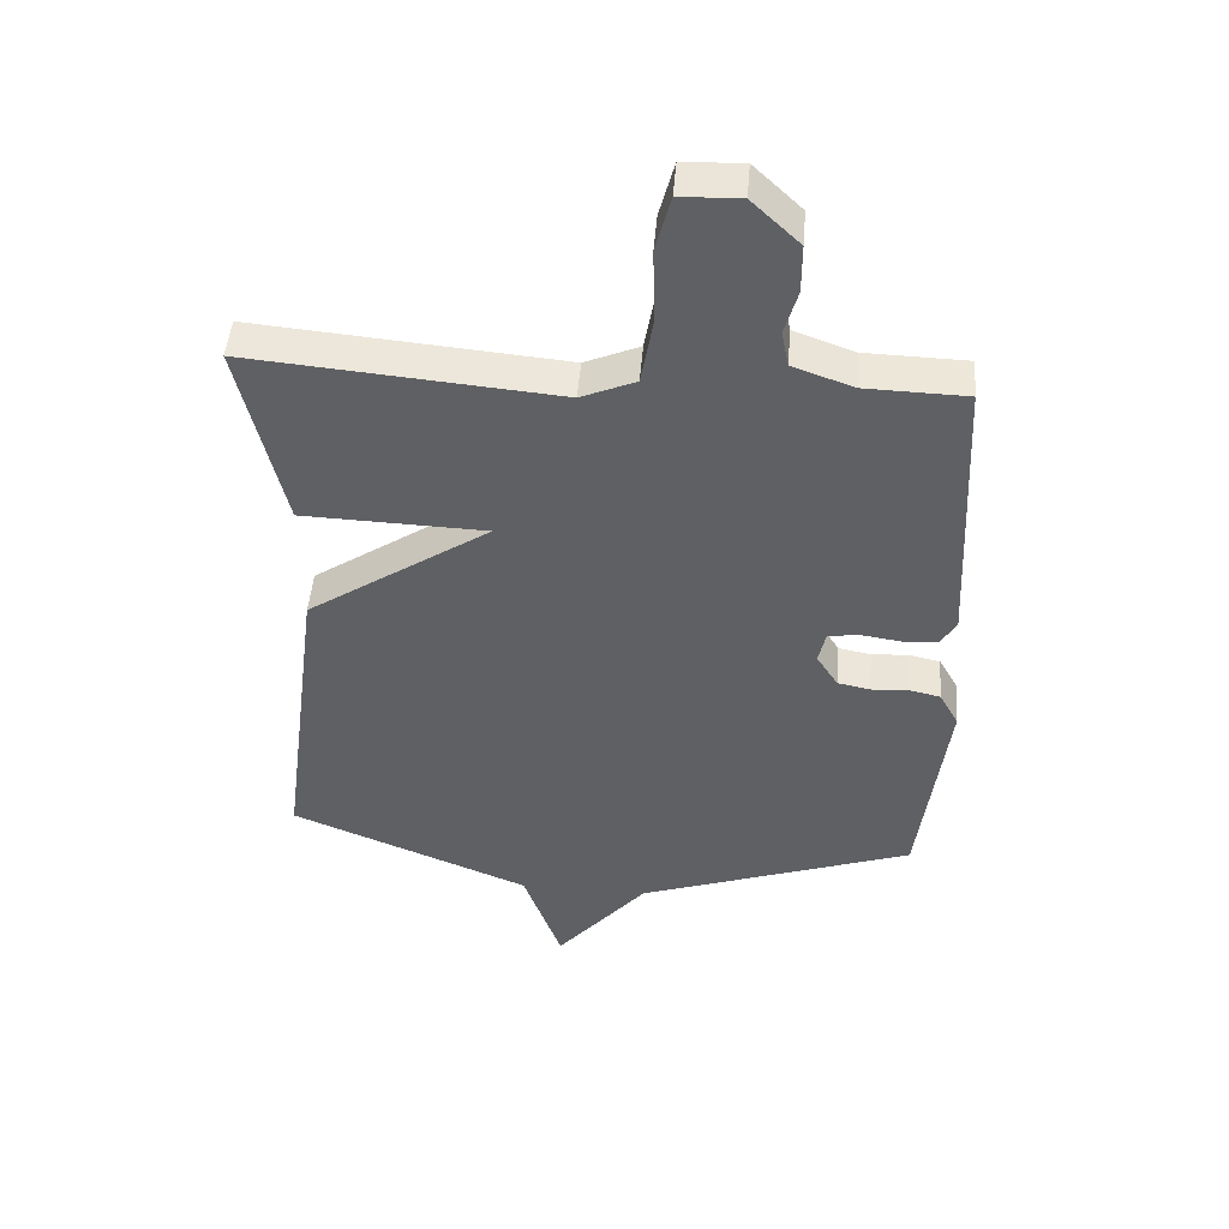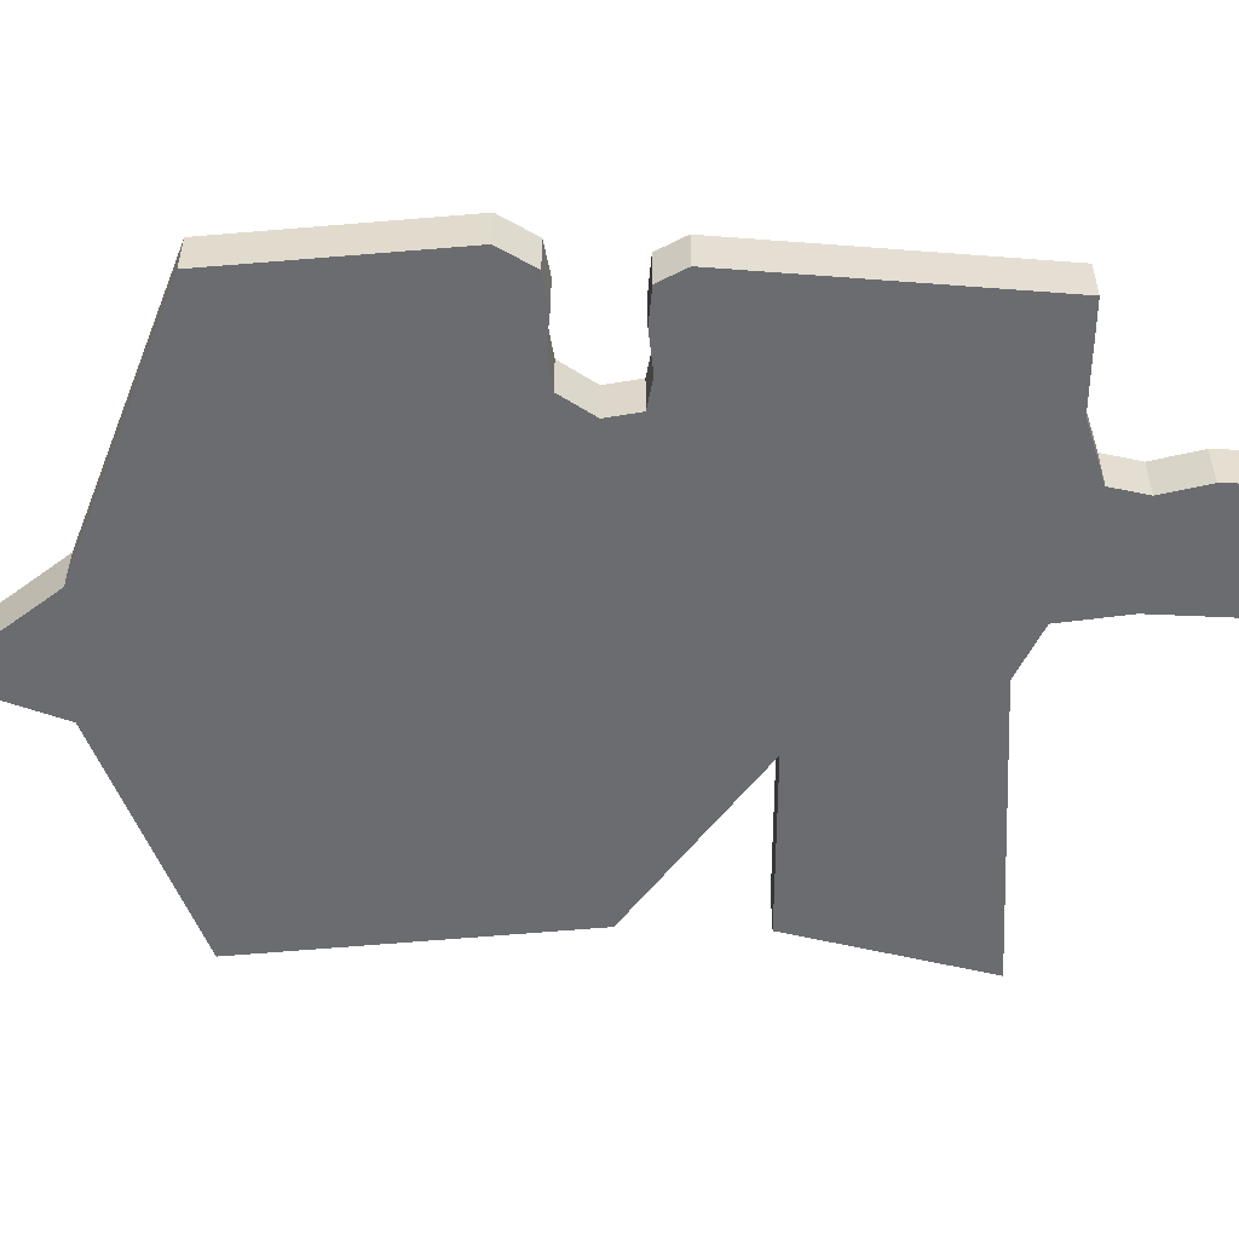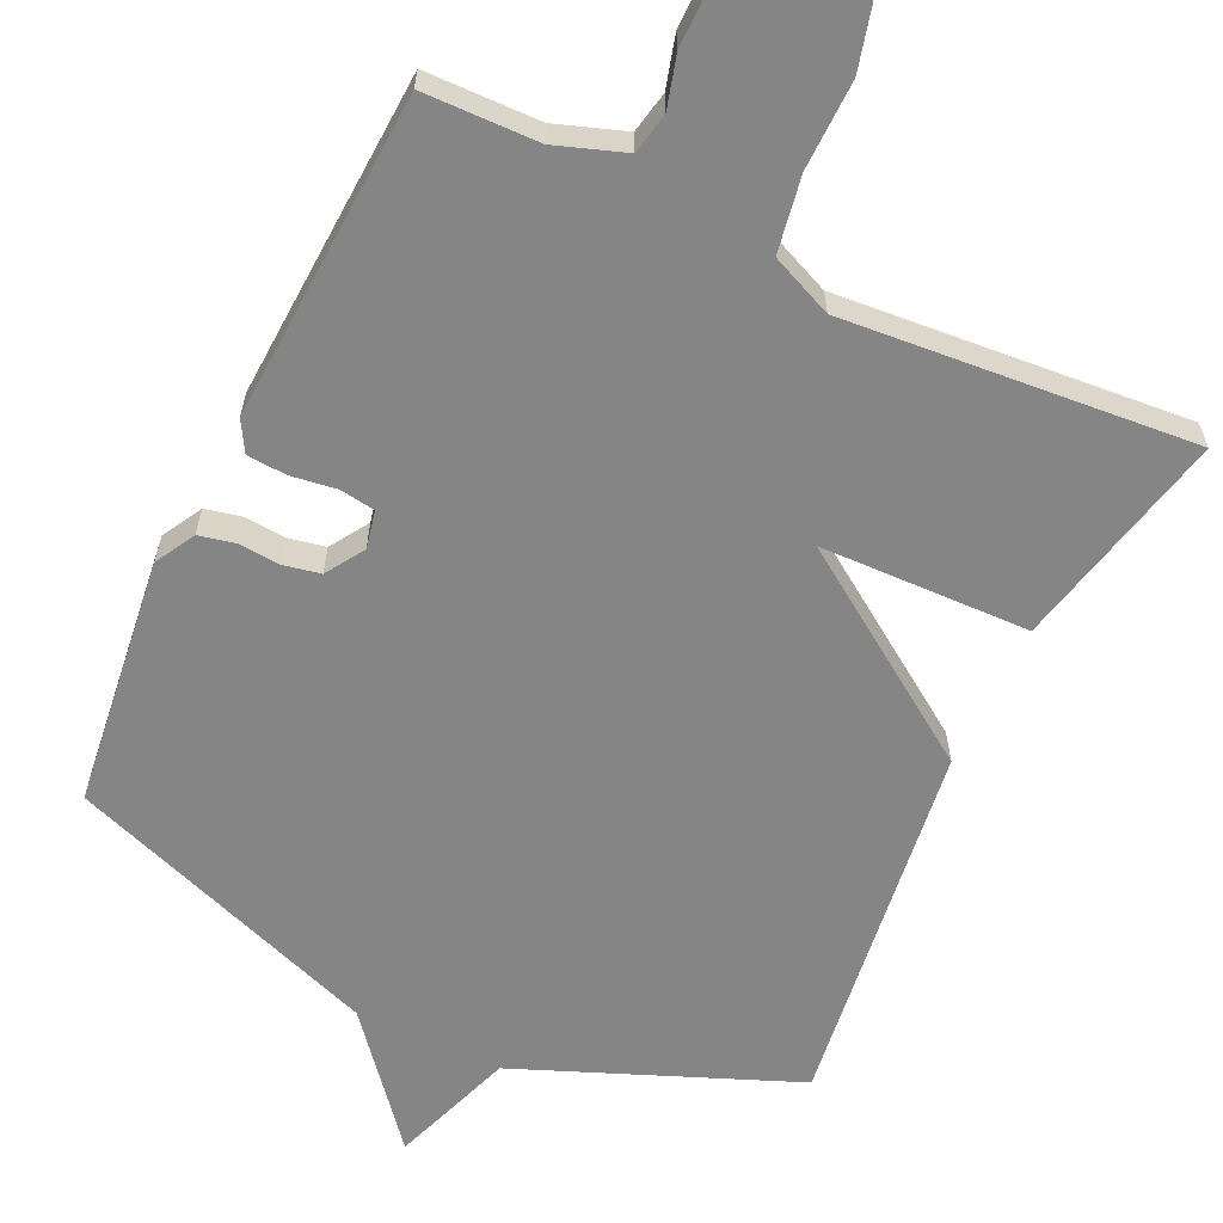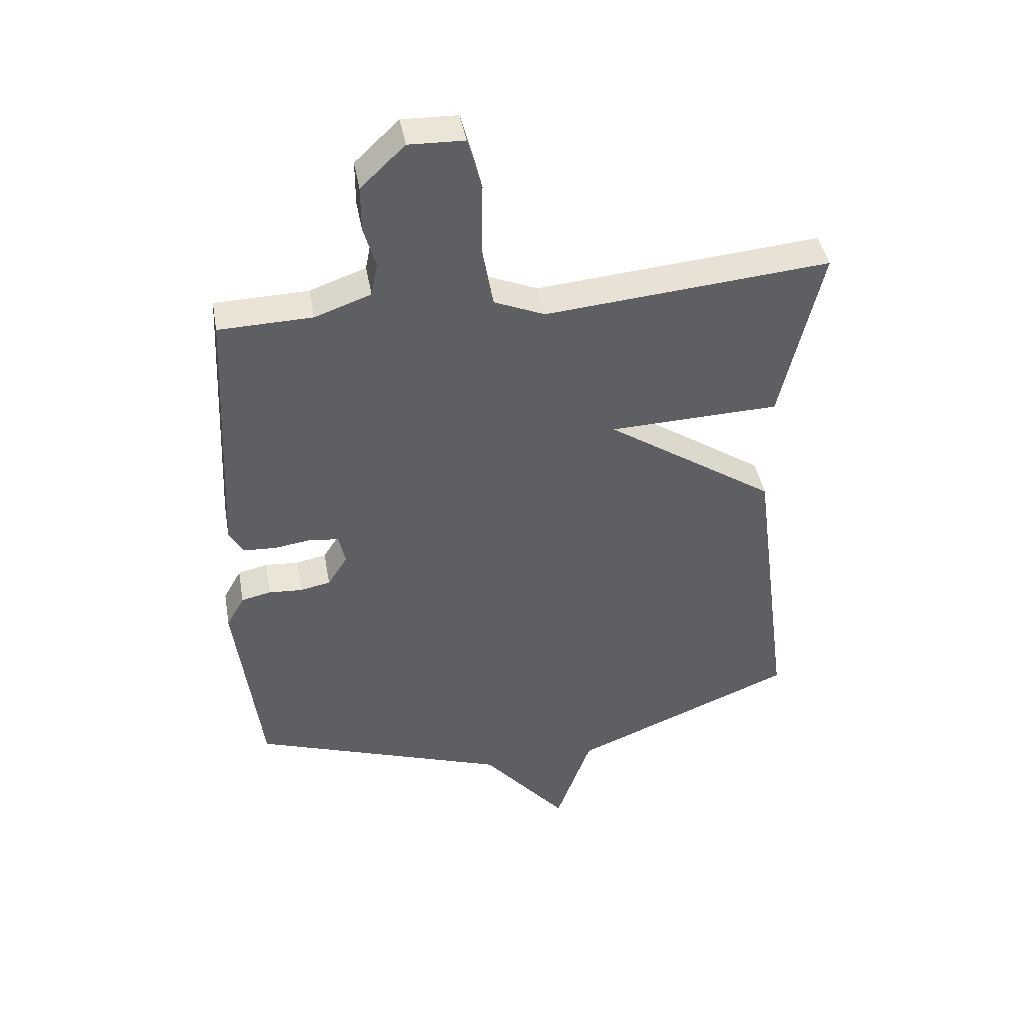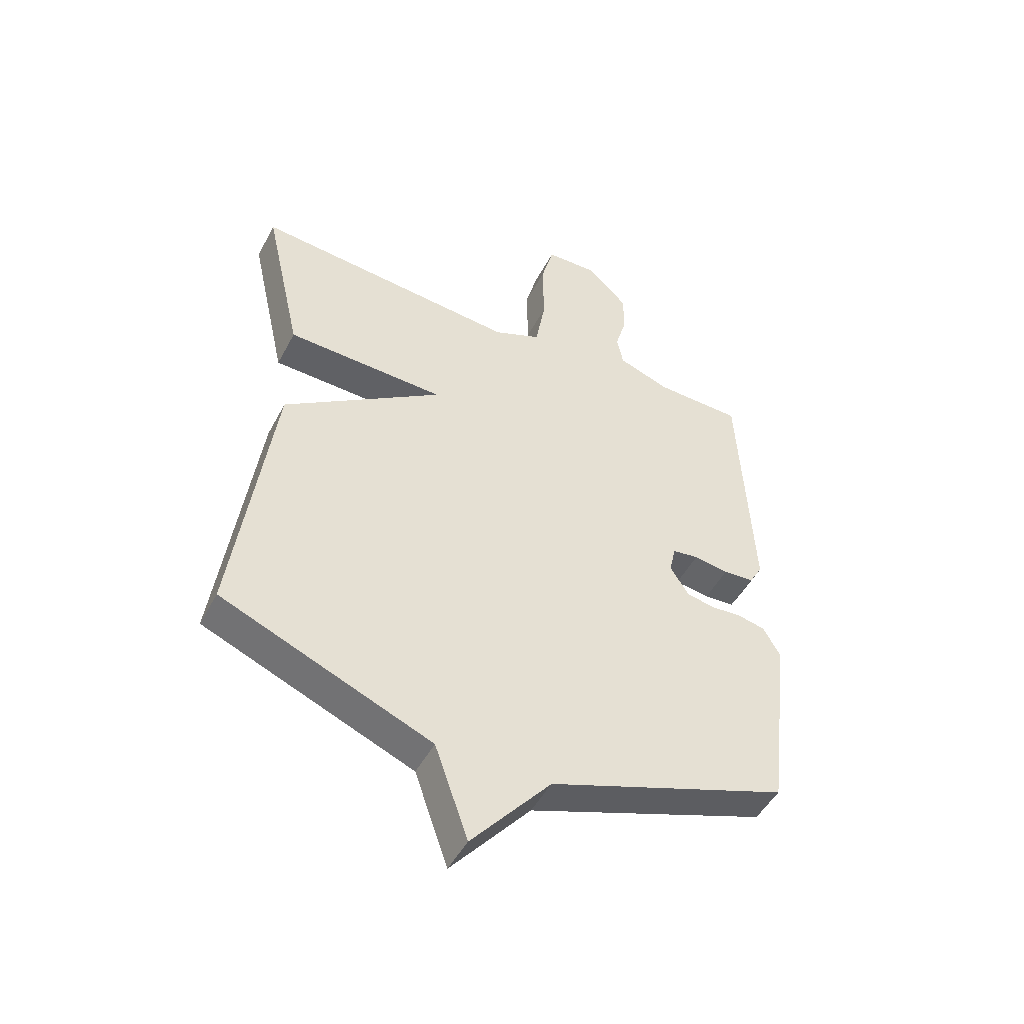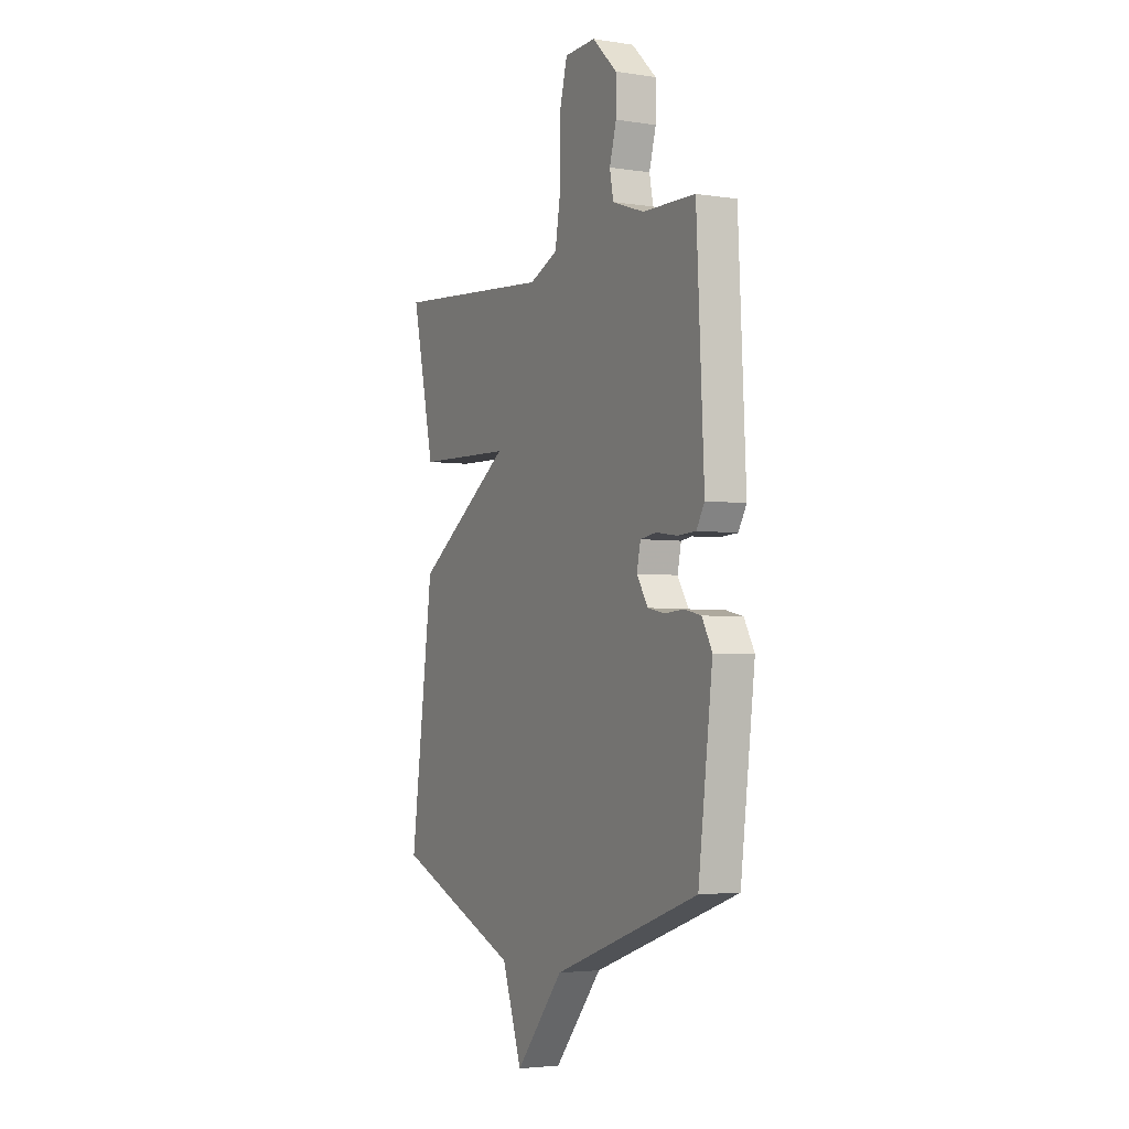
<metadata>
{"format":"obj","ext":"obj","renderer":"f3d","projection":"perspective","resolution":1024,"background":"white","views":[{"elev":47.7,"azim":-175.4,"up":"+Z"},{"elev":-53.7,"azim":-91.9,"up":"+Y"},{"elev":-61.8,"azim":-25.5,"up":"+Y"},{"elev":43.4,"azim":-10.1,"up":"+Z"},{"elev":-48.7,"azim":153.0,"up":"+Z"},{"elev":-3.6,"azim":-117.3,"up":"+Z"}]}
</metadata>
<code>
v -0.5 0.07 0.5
v -0.345 0.07 0.504
v -0.252 0.07 0.537
v -0.241 0.07 0.593
v -0.261 0.07 0.663
v -0.261 0.07 0.738
v -0.188 0.07 0.808
v -0.096 0.07 0.805
v -0.073 0.07 0.718
v -0.075 0.07 0.598
v -0.057 0.07 0.495
v 0.027 0.07 0.459
v 0.5 0.07 0.5
v 0.433 0.07 0.202
v 0.15 0.07 0.193
v 0.433 0.07 0.002
v 0.5 0.07 -0.5
v 0.128 0.07 -0.652
v 0.069 0.07 -0.82
v -0.072 0.07 -0.652
v -0.5 0.07 -0.5
v -0.542 0.07 -0.161
v -0.512 0.07 -0.107
v -0.463 0.07 -0.096
v -0.407 0.07 -0.1
v -0.357 0.07 -0.09
v -0.324 0.07 -0.038
v -0.335 0.07 0.013
v -0.382 0.07 0.02
v -0.444 0.07 0.011
v -0.498 0.07 0.014
v -0.522 0.07 0.055
v -0.5 0 0.5
v -0.345 0 0.504
v -0.252 0 0.537
v -0.241 0 0.593
v -0.261 0 0.663
v -0.261 0 0.738
v -0.188 0 0.808
v -0.096 0 0.805
v -0.073 0 0.718
v -0.075 0 0.598
v -0.057 0 0.495
v 0.027 0 0.459
v 0.5 0 0.5
v 0.433 0 0.202
v 0.15 0 0.193
v 0.433 0 0.002
v 0.5 0 -0.5
v 0.128 0 -0.652
v 0.069 0 -0.82
v -0.072 0 -0.652
v -0.5 0 -0.5
v -0.542 0 -0.161
v -0.512 0 -0.107
v -0.463 0 -0.096
v -0.407 0 -0.1
v -0.357 0 -0.09
v -0.324 0 -0.038
v -0.335 0 0.013
v -0.382 0 0.02
v -0.444 0 0.011
v -0.498 0 0.014
v -0.522 0 0.055
f 32 1 2
f 31 32 2
f 30 31 2
f 29 30 2
f 28 29 2 3
f 27 28 3 4
f 23 24 25
f 22 23 25
f 21 22 25
f 20 21 25
f 20 25 26
f 19 20 26
f 18 19 26
f 18 26 27
f 17 18 27
f 16 17 27
f 15 16 27
f 12 13 14 15
f 11 12 15 27
f 8 9 10
f 7 8 10
f 6 7 10
f 5 6 10
f 4 5 10
f 4 10 11 27
f 34 33 64
f 34 64 63
f 34 63 62
f 34 62 61
f 35 34 61 60
f 36 35 60 59
f 57 56 55
f 57 55 54
f 57 54 53
f 57 53 52
f 58 57 52
f 58 52 51
f 58 51 50
f 59 58 50
f 59 50 49
f 59 49 48
f 59 48 47
f 47 46 45 44
f 59 47 44 43
f 42 41 40
f 42 40 39
f 42 39 38
f 42 38 37
f 42 37 36
f 59 43 42 36
f 1 33 34 2
f 2 34 35 3
f 3 35 36 4
f 4 36 37 5
f 5 37 38 6
f 6 38 39 7
f 7 39 40 8
f 8 40 41 9
f 9 41 42 10
f 10 42 43 11
f 11 43 44 12
f 12 44 45 13
f 13 45 46 14
f 14 46 47 15
f 15 47 48 16
f 16 48 49 17
f 17 49 50 18
f 18 50 51 19
f 19 51 52 20
f 20 52 53 21
f 21 53 54 22
f 22 54 55 23
f 23 55 56 24
f 24 56 57 25
f 25 57 58 26
f 26 58 59 27
f 27 59 60 28
f 28 60 61 29
f 29 61 62 30
f 30 62 63 31
f 31 63 64 32
f 32 64 33 1

</code>
